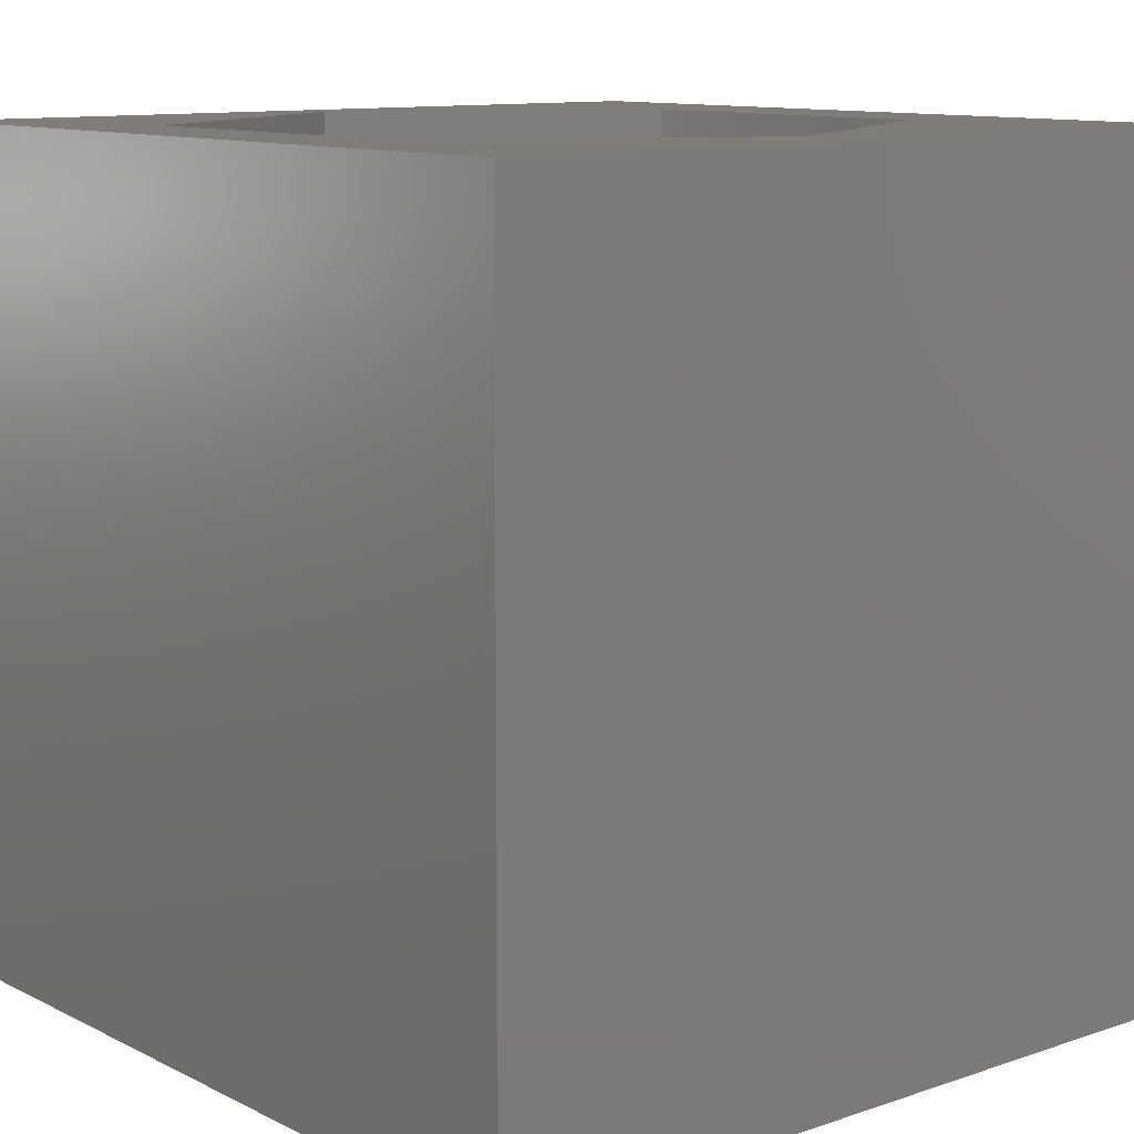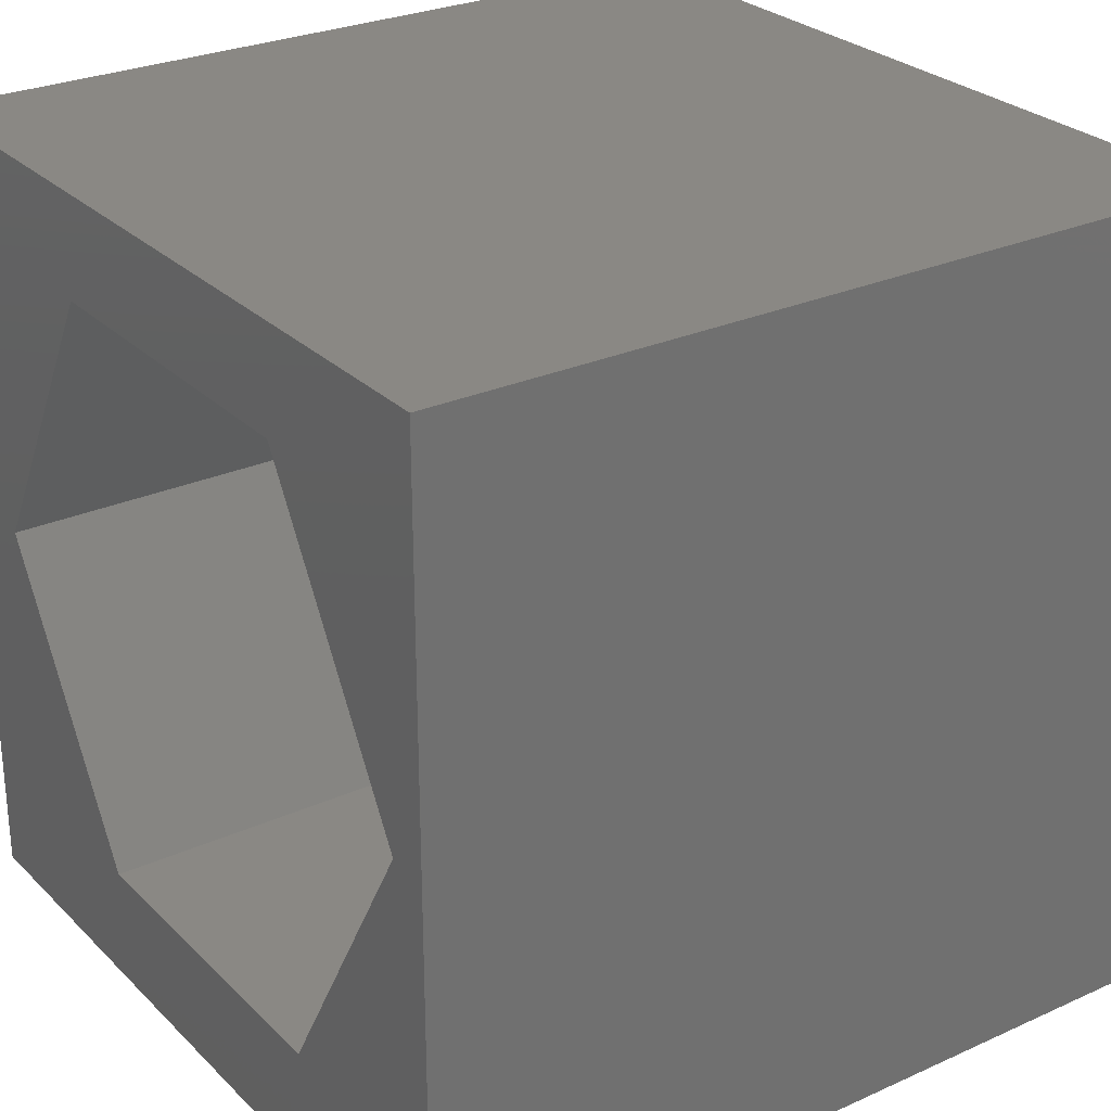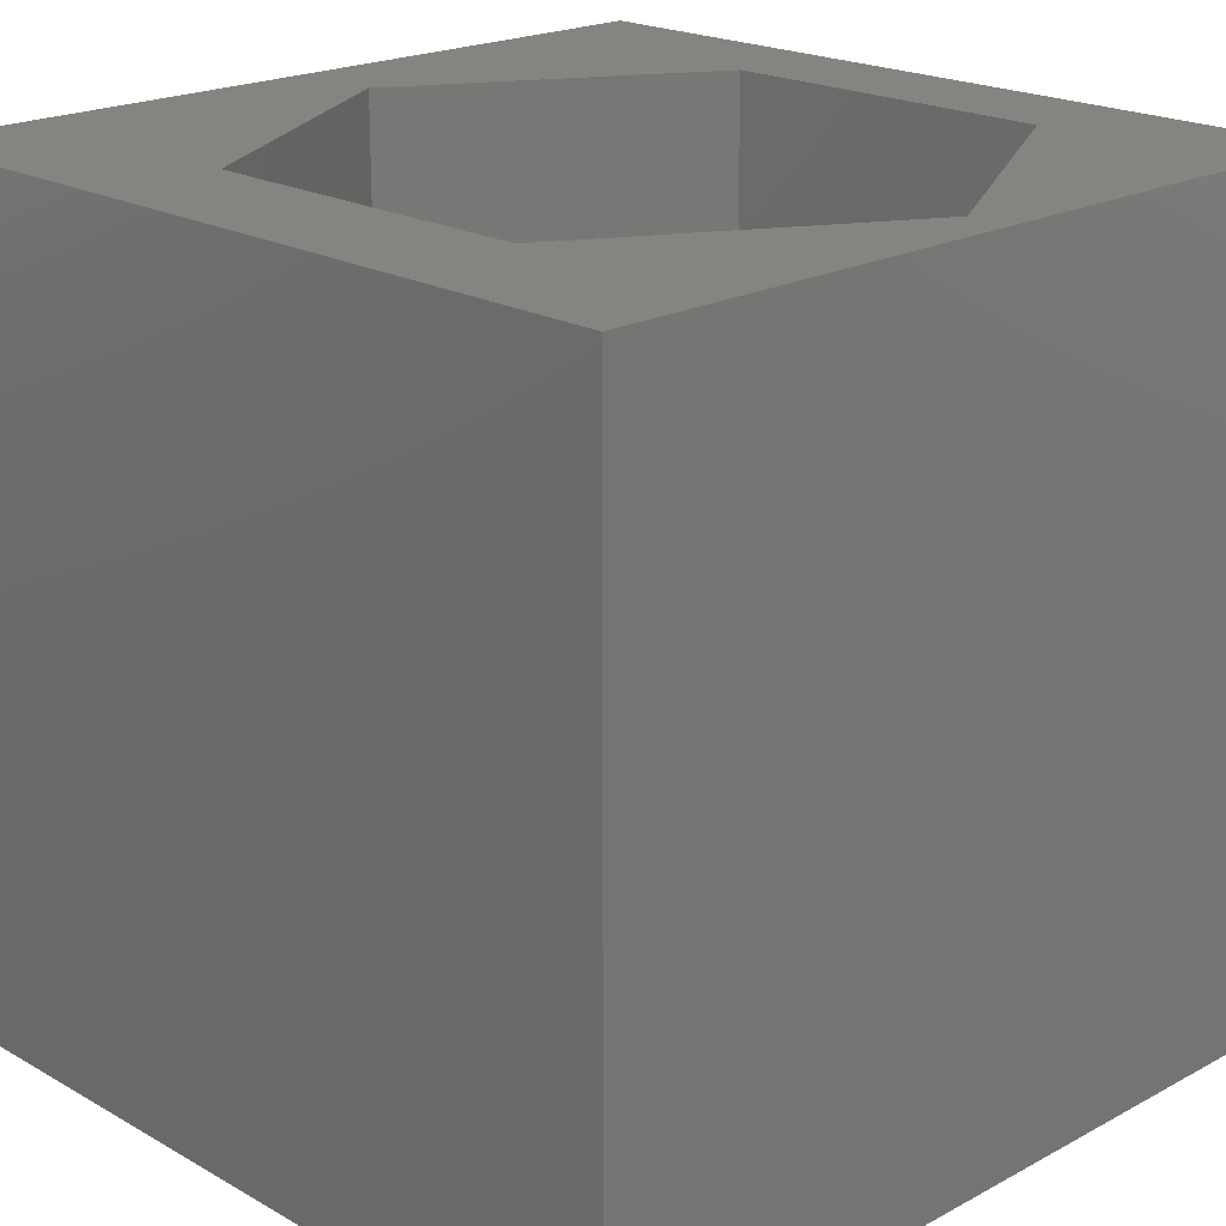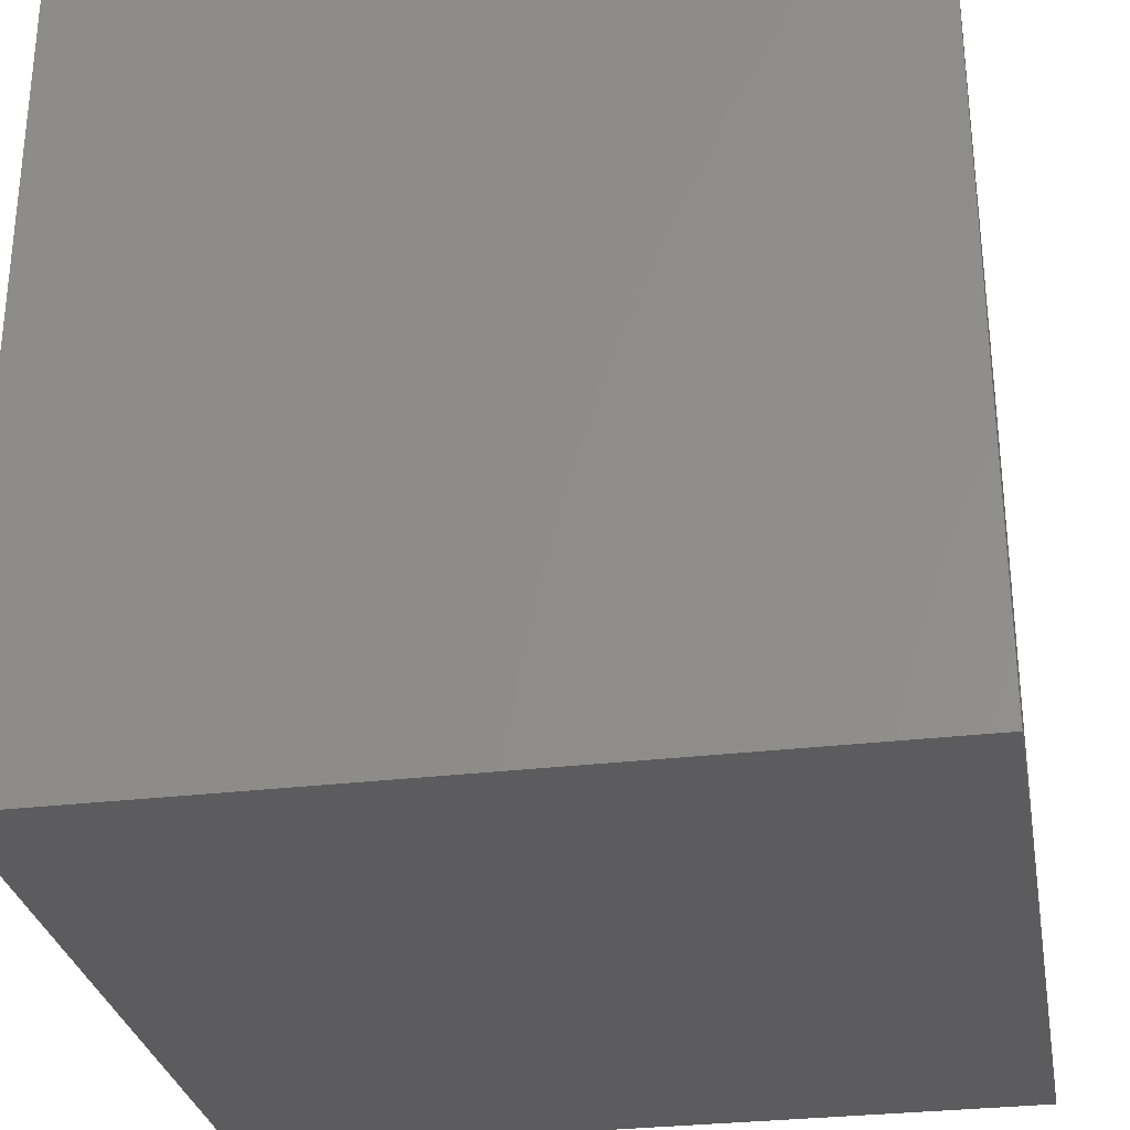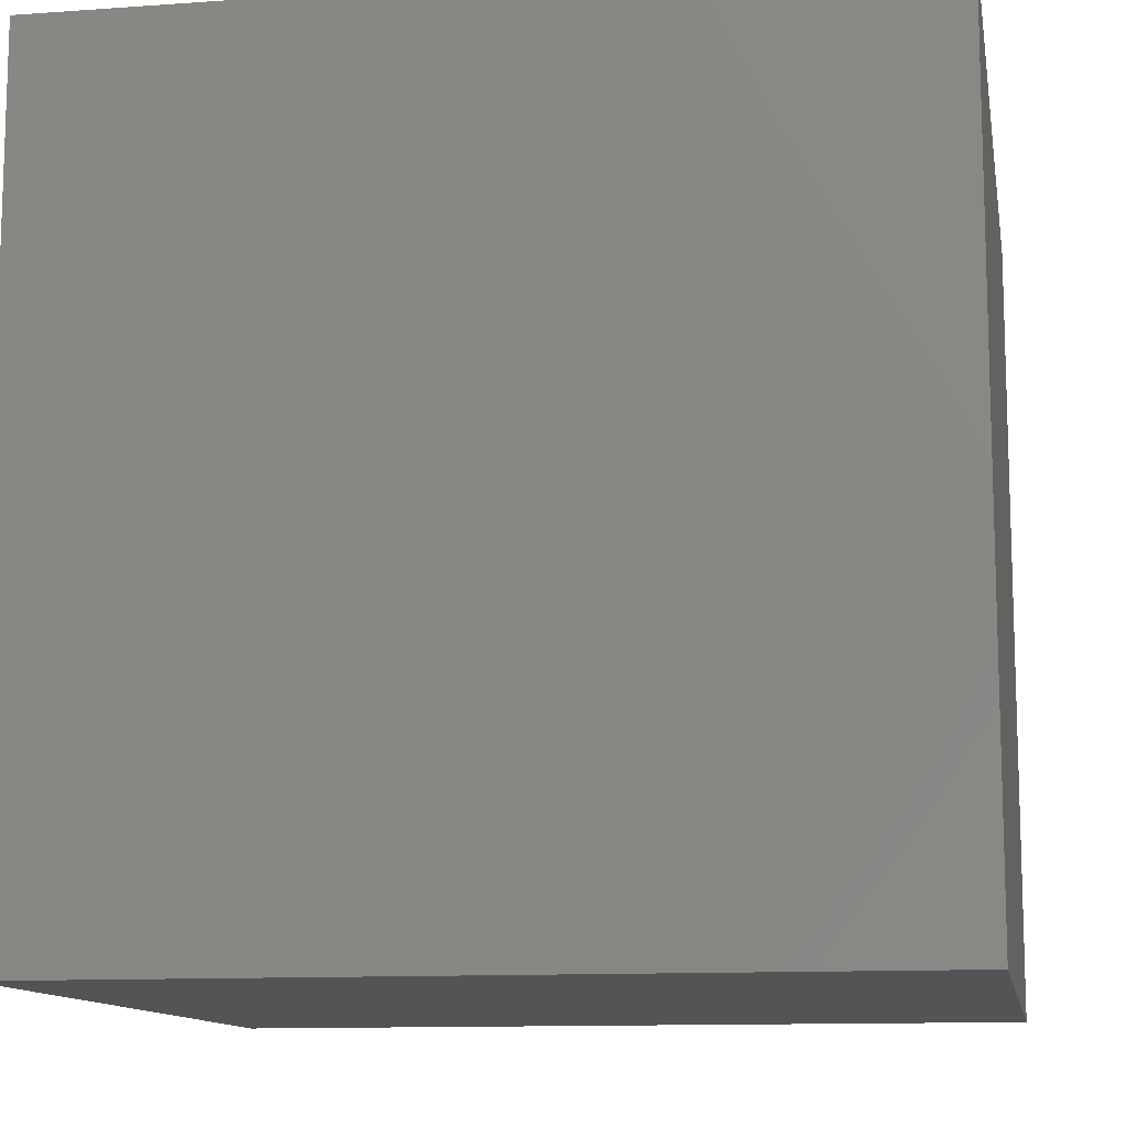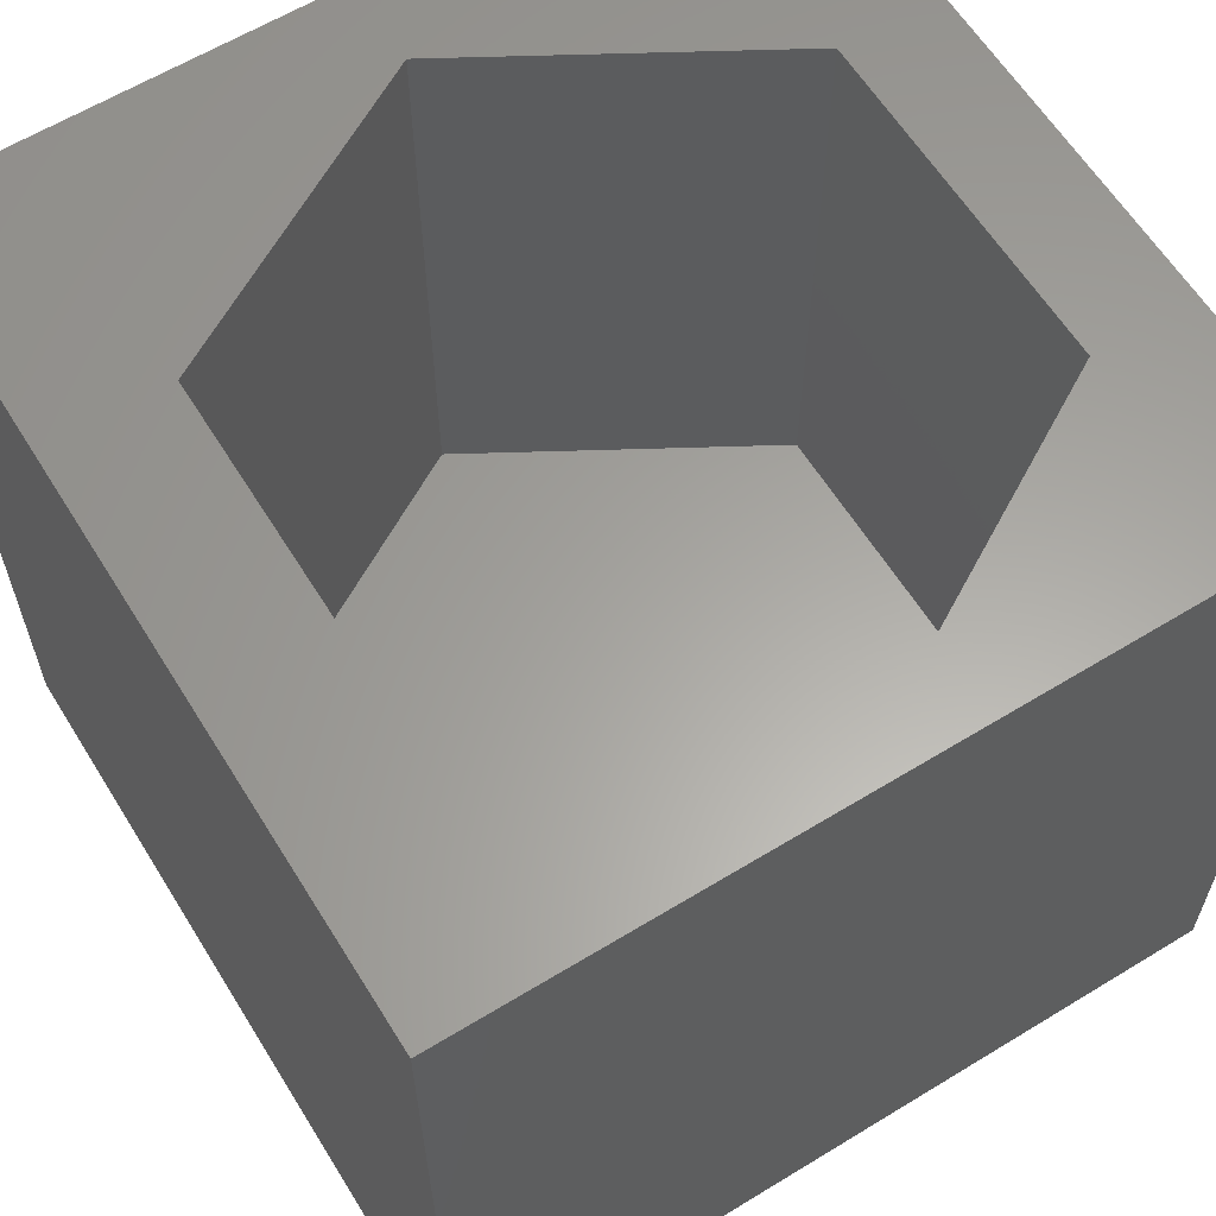
<metadata>
{"format":"stl","ext":"stl","renderer":"f3d","projection":"perspective","resolution":1024,"background":"white","views":[{"elev":11.0,"azim":-129.8,"up":"+Z"},{"elev":27.4,"azim":55.3,"up":"+Y"},{"elev":20.4,"azim":45.7,"up":"+Z"},{"elev":-29.7,"azim":100.0,"up":"+Z"},{"elev":-11.7,"azim":-80.2,"up":"+Z"},{"elev":61.7,"azim":58.2,"up":"+Z"}]}
</metadata>
<code>
# stl→obj: 20 verts, 36 faces
v 0 10 10
v 0 10 0
v 0 0 10
v 0 0 0
v 10 10 10
v 9.486 5.112 10
v 10 0 10
v 7.389 1.48 10
v 3.195 1.48 10
v 1.098 5.112 10
v 3.195 8.744 10
v 7.389 8.744 10
v 10 10 0
v 10 0 0
v 1.098 5.112 2.559
v 3.195 8.744 2.559
v 7.389 8.744 2.559
v 9.486 5.112 2.559
v 7.389 1.48 2.559
v 3.195 1.48 2.559
f 1 2 3
f 3 2 4
f 5 6 7
f 7 6 8
f 7 8 3
f 8 9 3
f 3 9 10
f 3 10 1
f 1 10 11
f 1 11 5
f 5 11 12
f 5 12 6
f 13 5 14
f 14 5 7
f 2 13 4
f 4 13 14
f 5 13 1
f 1 13 2
f 14 7 4
f 4 7 3
f 15 16 10
f 10 16 11
f 16 17 11
f 11 17 12
f 17 18 12
f 12 18 6
f 18 19 6
f 6 19 8
f 19 20 8
f 8 20 9
f 20 15 9
f 9 15 10
f 15 20 16
f 16 20 19
f 16 19 17
f 17 19 18

</code>
